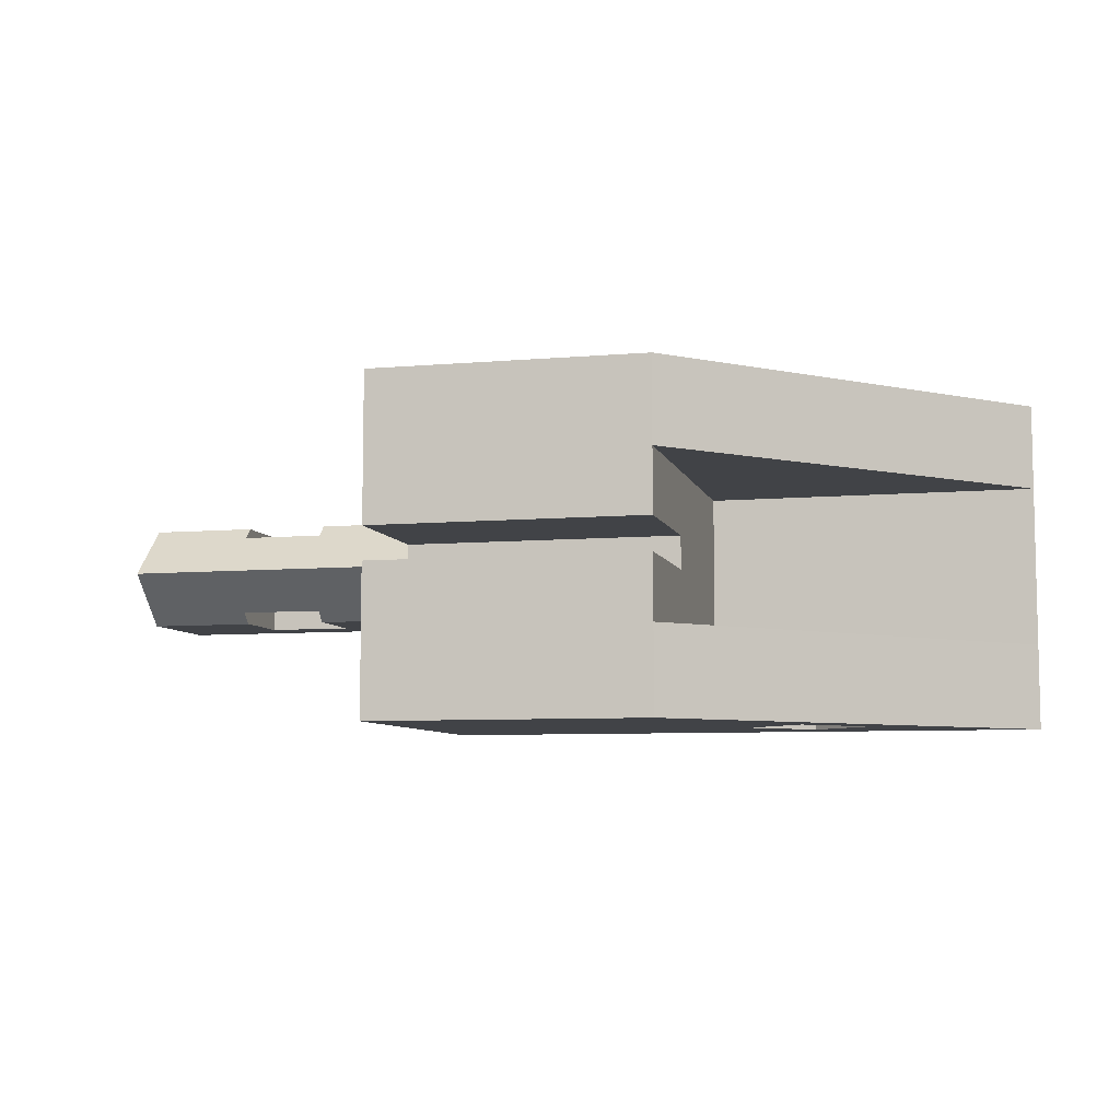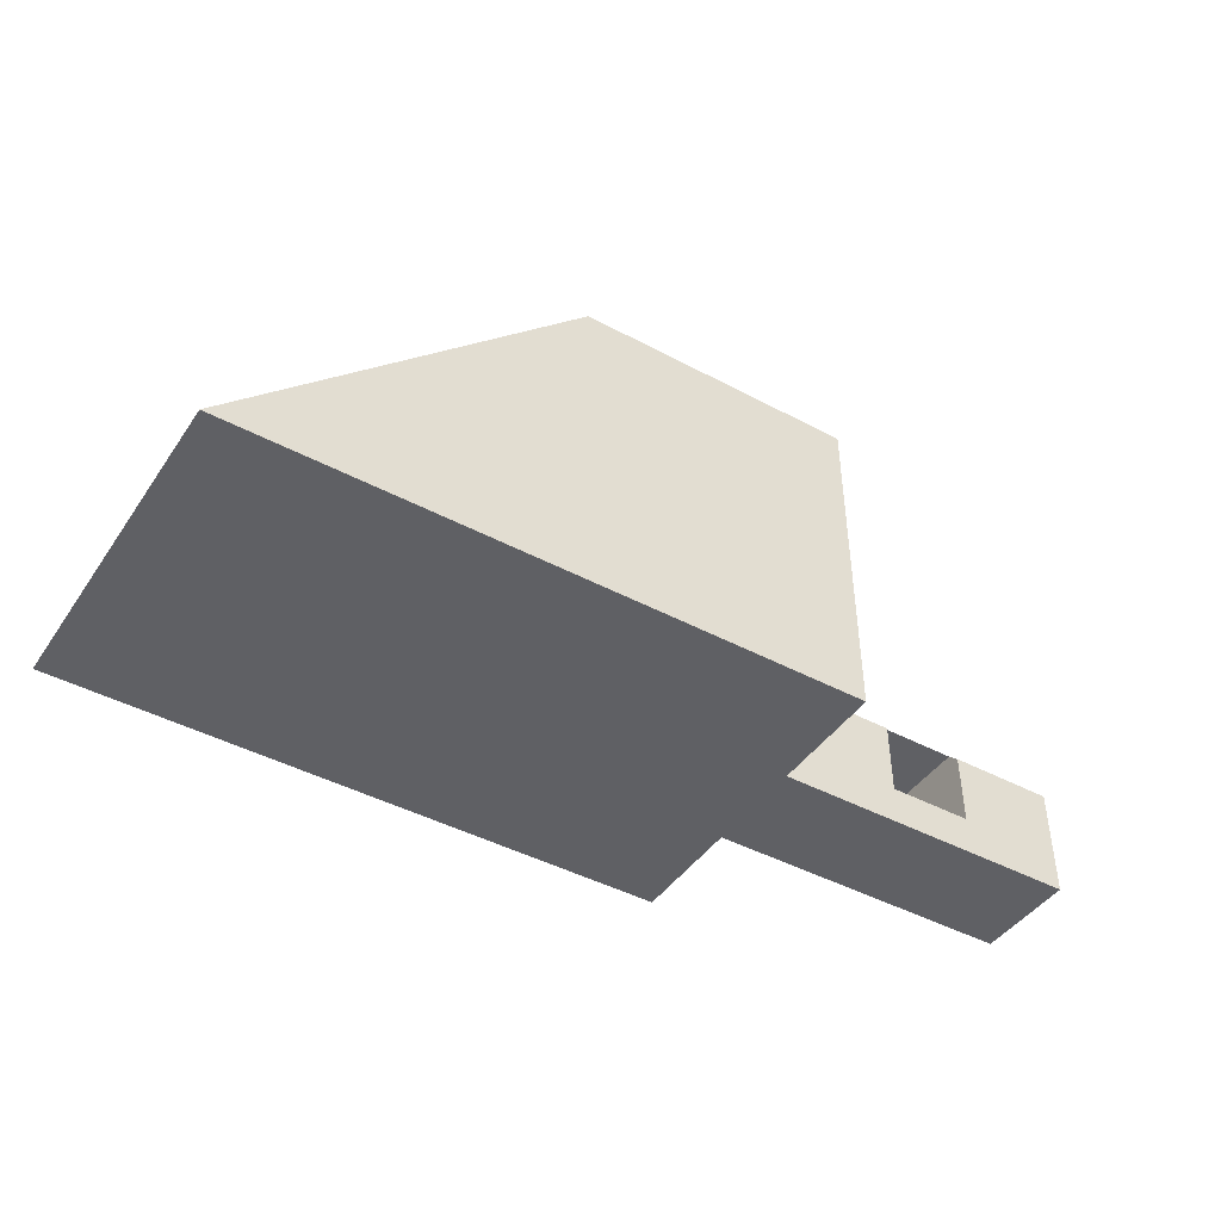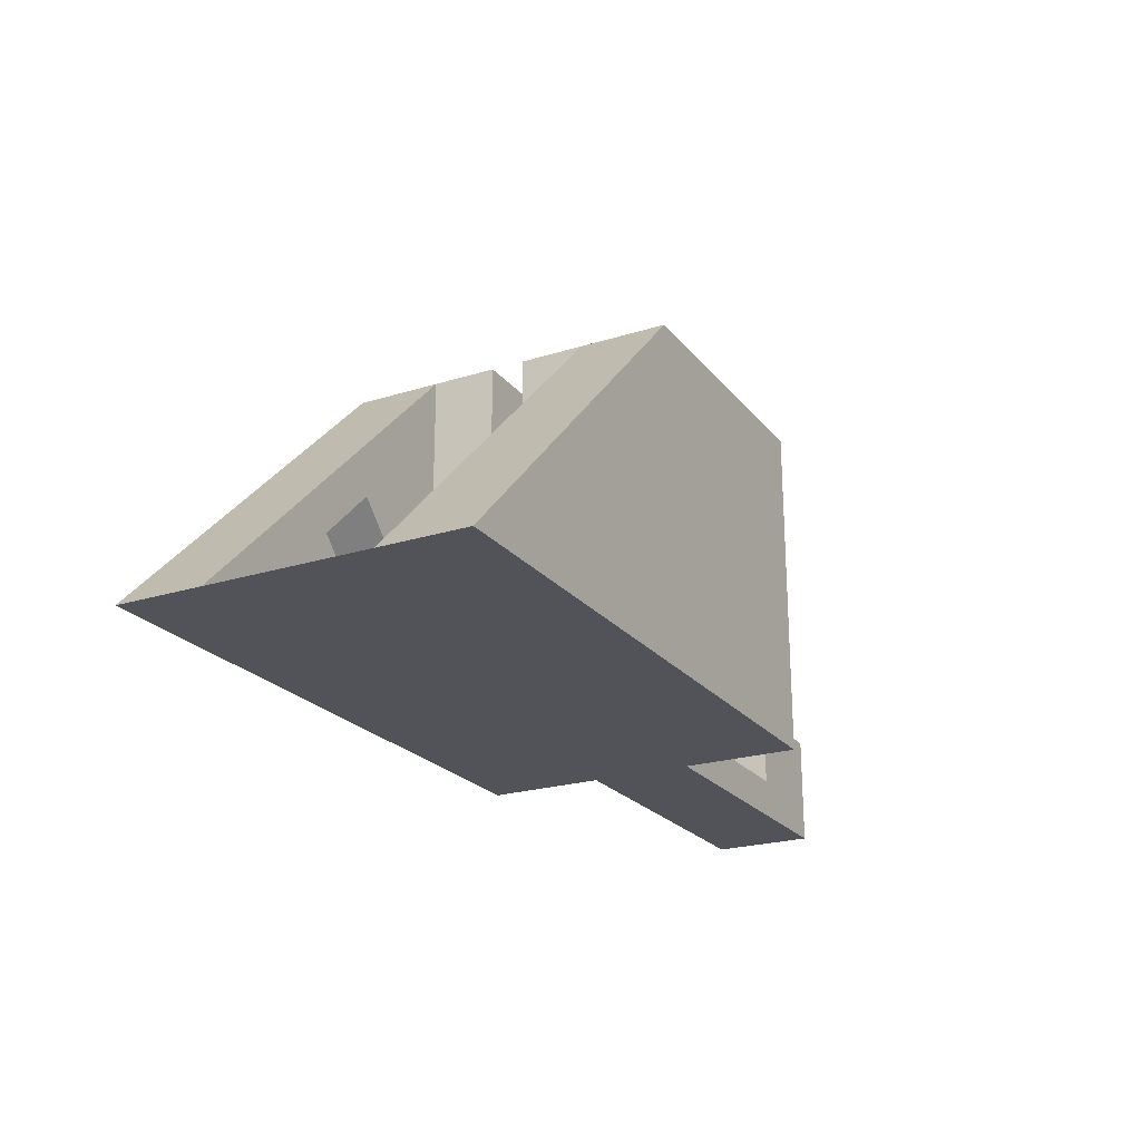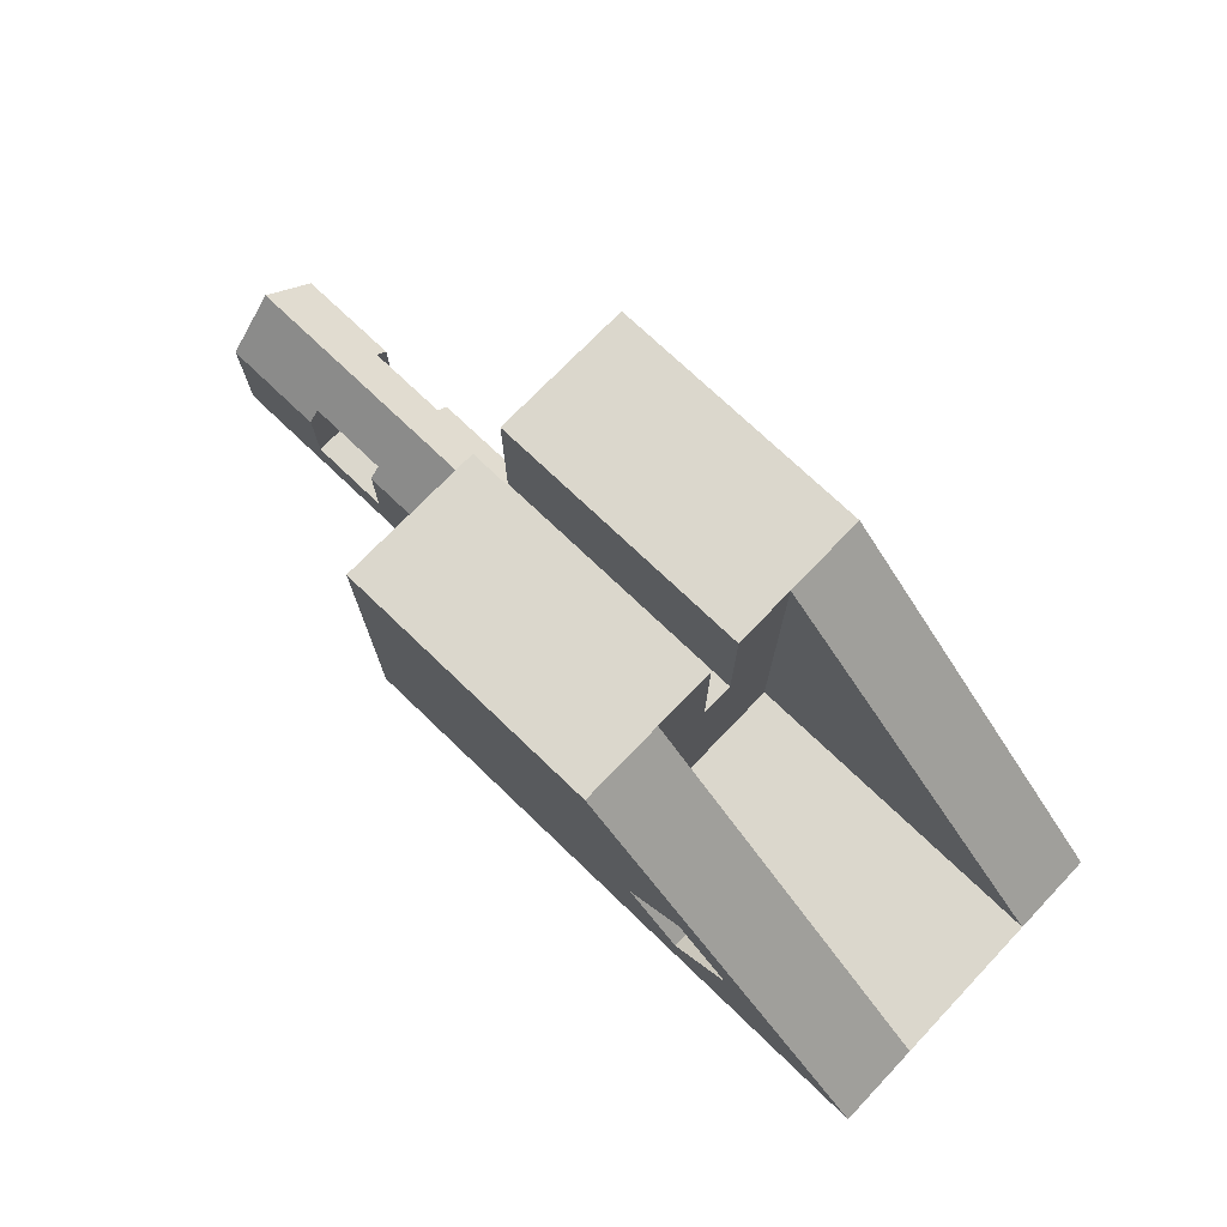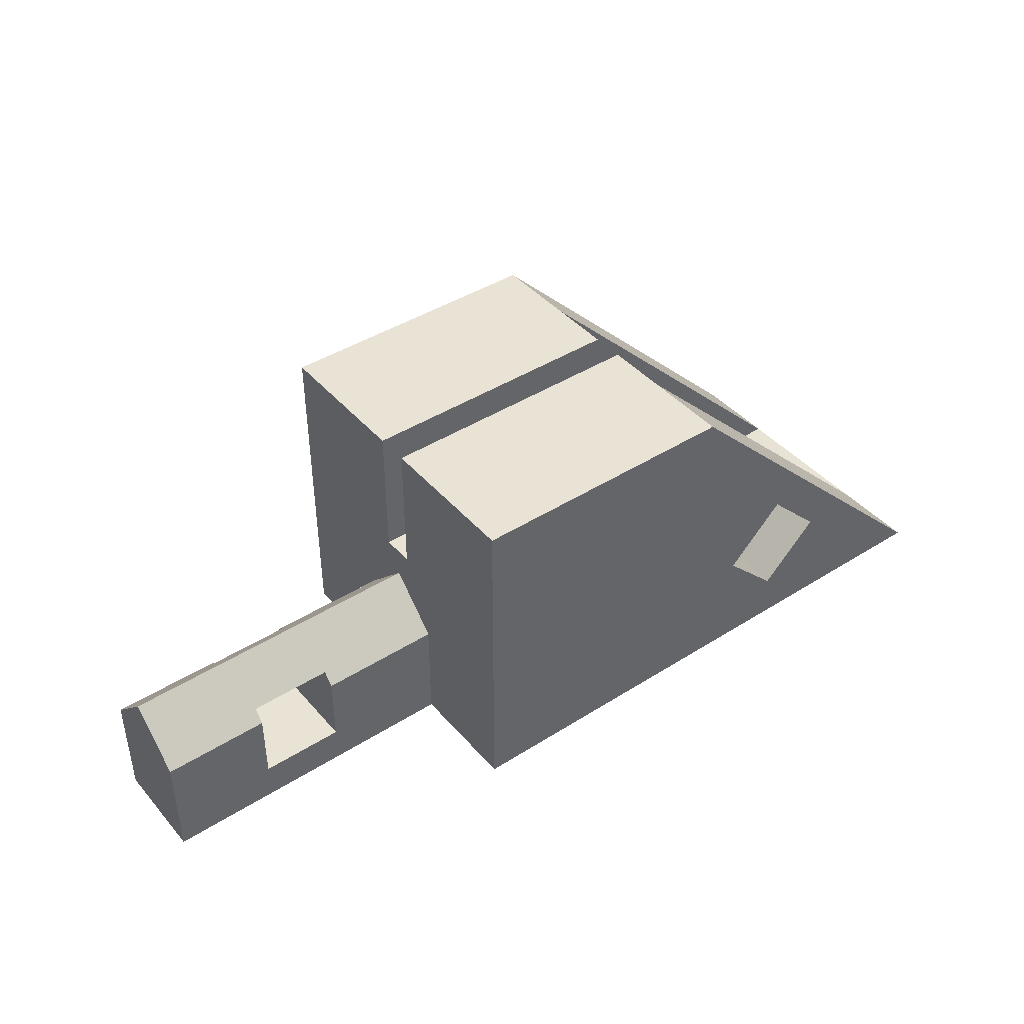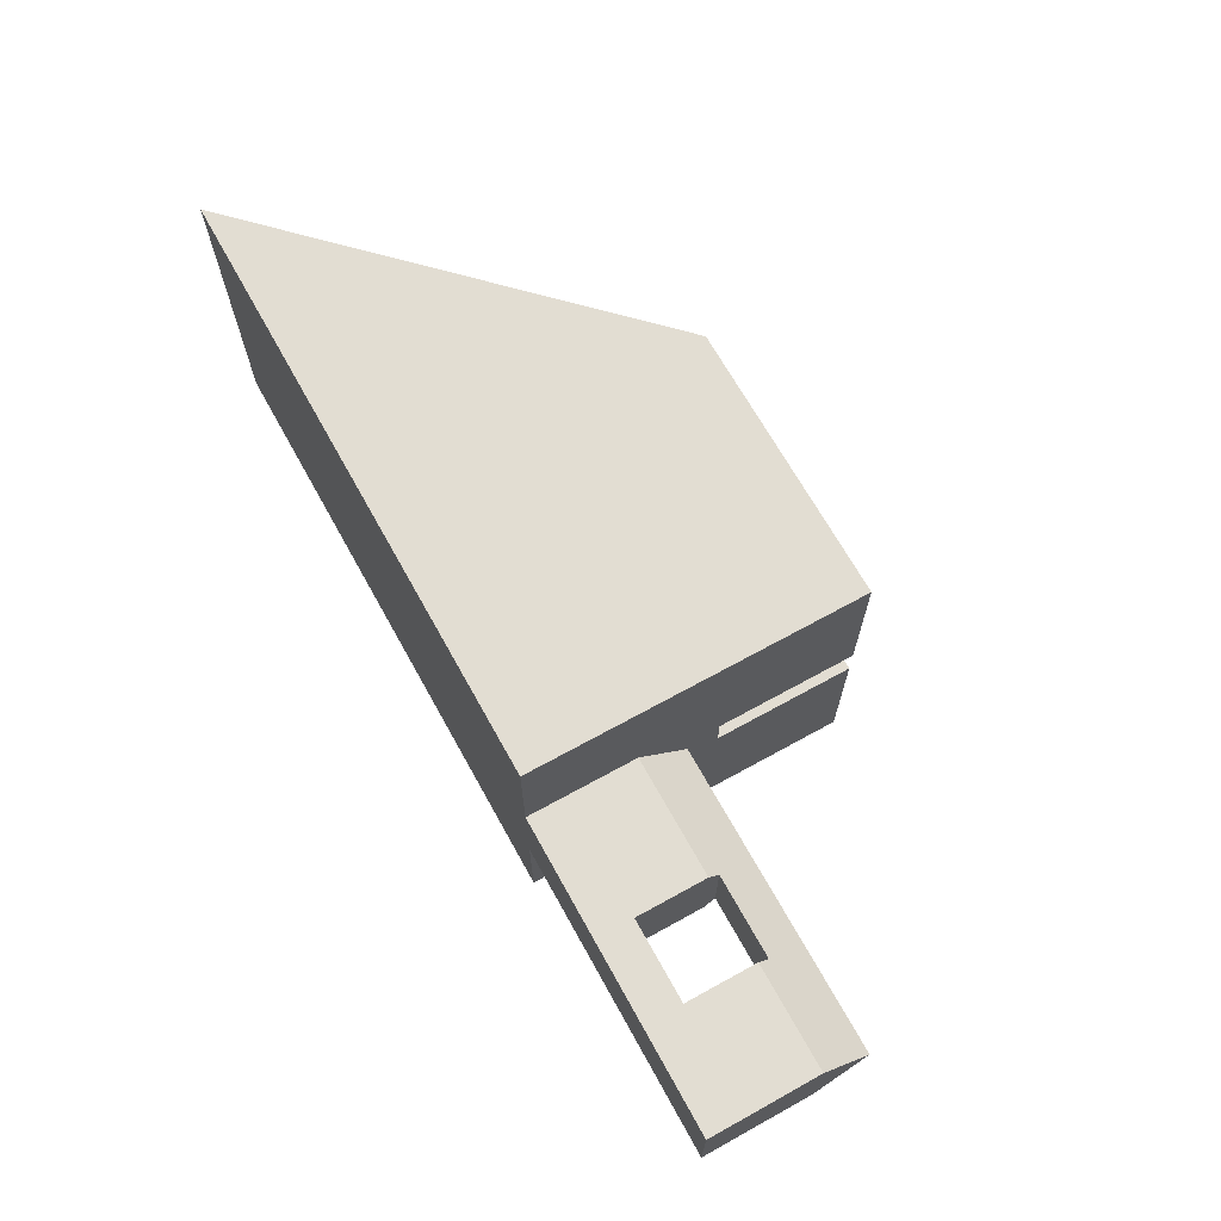
<metadata>
{"format":"obj","ext":"obj","renderer":"f3d","projection":"perspective","resolution":1024,"background":"white","views":[{"elev":-7.3,"azim":13.9,"up":"+Y"},{"elev":-44.0,"azim":148.0,"up":"+Z"},{"elev":-22.6,"azim":118.2,"up":"+Z"},{"elev":73.2,"azim":43.8,"up":"+Z"},{"elev":42.3,"azim":-37.2,"up":"+Z"},{"elev":68.1,"azim":-119.0,"up":"+Y"}]}
</metadata>
<code>
v 22 -35.46 12
v 22 -35.46 12
v 22 -35.46 12
v 22 -23.46 12
v 22 -28.86 12
v 22 -28.86 7
v 22 -30.06 7
v 22 -30.06 12
v 22 -32.36 12
v 22 -32.36 8e-06
v 22 -32.36 0
v 22 -26.56 0
v 22 -26.56 12
v 22 -23.46 12
v 22 -32.36 12
v 12 -30.06 12
v 12 -35.46 12
v 22 -23.46 12
v 22 -26.56 12
v 12 -23.46 12
v 12 -28.86 12
v 12 -28.86 7
v 12 -30.06 7
v 12 -29.46 5.838
v 12 -31.3 4
v 12 -31.29 3.992
v 12 -31.29 0
v 12 -35.46 0
v 22 -35.46 0
v 22 -23.46 0
v 12 -23.46 0
v 12 -27.62 0
v 12 -27.62 4
v 12 -27.62 4
v 0.8 -29.46 5.838
v 0.8 -31.3 4
v 4.6 -31.3 4
v 4.6 -30.9 4.4
v 7.6 -30.9 4.4
v 7.6 -31.3 4
v 7.6 -31.29 3.992
v 7.6 -31.29 1.4
v 4.6 -31.29 1.4
v 4.6 -31.29 3.992
v 0.8 -31.29 3.992
v 0.8 -31.29 4
v 0.8 -31.29 4
v 0.8 -31.29 0
v 0.8 -27.62 0
v 0.8 -27.62 4
v 4.6 -27.62 4
v 4.6 -27.62 1.4
v 7.6 -27.62 1.4
v 7.6 -27.62 4
v 7.6 -27.62 4
v 7.6 -28.02 4.4
v 4.6 -28.02 4.4
v 4.6 -27.62 4
v 0.8 -27.62 4
v 22 -35.46 0
v 22 -35.46 12
v 22 -23.46 0
v 34 -26.56 0
v 34 -32.36 0
v 34 -35.46 0
v 34 -23.46 0
v 28.13 -32.36 3.9
v 26.01 -32.36 6.021
v 23.89 -32.36 3.9
v 23.89 -35.46 3.9
v 26.01 -35.46 6.021
v 28.13 -35.46 3.9
v 26.01 -32.36 1.779
v 26.01 -35.46 1.779
f 1 2 3
f 7 10 12
f 15 2 1
f 15 16 17
f 18 4 14
f 19 5 4
f 21 5 19
f 5 21 22
f 6 22 23
f 16 8 7
f 25 27 28
f 17 28 29
f 18 30 31
f 33 20 31
f 35 38 39
f 40 41 26
f 43 45 48
f 28 31 30
f 48 49 32
f 49 52 53
f 54 55 34
f 57 35 56
f 35 46 36
f 36 45 44
f 43 52 57
f 56 39 38
f 42 41 39
f 42 53 52
f 50 46 59
f 50 49 48
f 29 61 3
f 62 60 29
f 14 62 30
f 64 65 66
f 12 63 13
f 64 63 12
f 9 68 69
f 71 65 3
f 66 65 60
f 14 66 62
f 73 64 11
f 67 72 71
f 70 69 68
f 60 74 70
f 74 73 69
f 73 74 72
f 14 4 13
f 8 1 9
f 13 4 5
f 1 3 9
f 13 5 6
f 7 8 9
f 12 13 6
f 7 9 10
f 12 6 7
f 10 11 12
f 8 15 1
f 15 8 16
f 17 2 15
f 18 19 4
f 19 18 20
f 20 21 19
f 6 5 22
f 7 6 23
f 23 16 7
f 28 17 25
f 23 24 25
f 17 16 23
f 26 27 25
f 17 23 25
f 2 17 29
f 20 18 31
f 31 28 27
f 33 34 22
f 31 27 32
f 34 24 22
f 31 32 33
f 21 20 22
f 24 23 22
f 22 20 33
f 25 24 39
f 35 36 38
f 39 40 25
f 36 37 38
f 39 24 35
f 25 40 26
f 27 26 42
f 43 44 45
f 26 41 42
f 45 46 47
f 27 42 48
f 45 47 48
f 48 42 43
f 29 28 30
f 27 48 32
f 49 50 52
f 54 33 53
f 50 51 52
f 53 33 32
f 32 49 53
f 33 54 34
f 24 34 56
f 57 58 59
f 34 55 56
f 57 59 35
f 24 56 35
f 35 59 46
f 46 45 36
f 37 36 44
f 57 38 43
f 44 43 38
f 38 37 44
f 52 51 58
f 58 57 52
f 57 56 38
f 39 56 42
f 55 54 53
f 53 42 56
f 41 40 39
f 56 55 53
f 43 42 52
f 58 51 50
f 50 47 46
f 59 58 50
f 47 50 48
f 3 2 29
f 29 60 61
f 30 62 29
f 18 14 30
f 14 13 63
f 64 9 3
f 66 14 63
f 64 3 65
f 66 63 64
f 11 64 12
f 9 64 68
f 69 10 9
f 64 67 68
f 3 61 71
f 71 72 65
f 61 70 71
f 62 66 60
f 11 10 73
f 73 67 64
f 10 69 73
f 68 67 71
f 71 70 68
f 65 72 74
f 70 61 60
f 60 65 74
f 70 74 69
f 67 73 72

</code>
